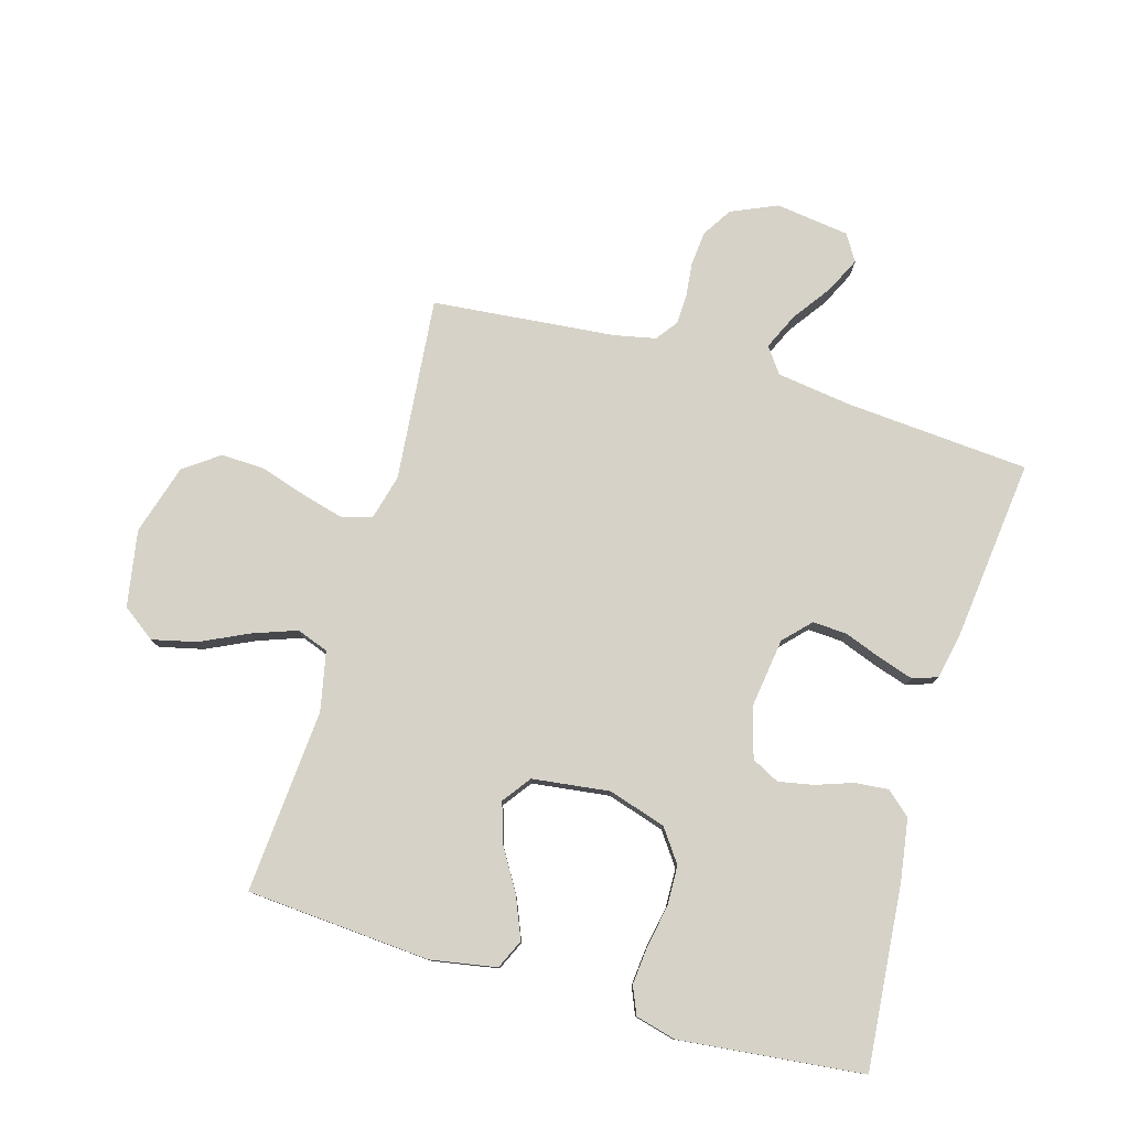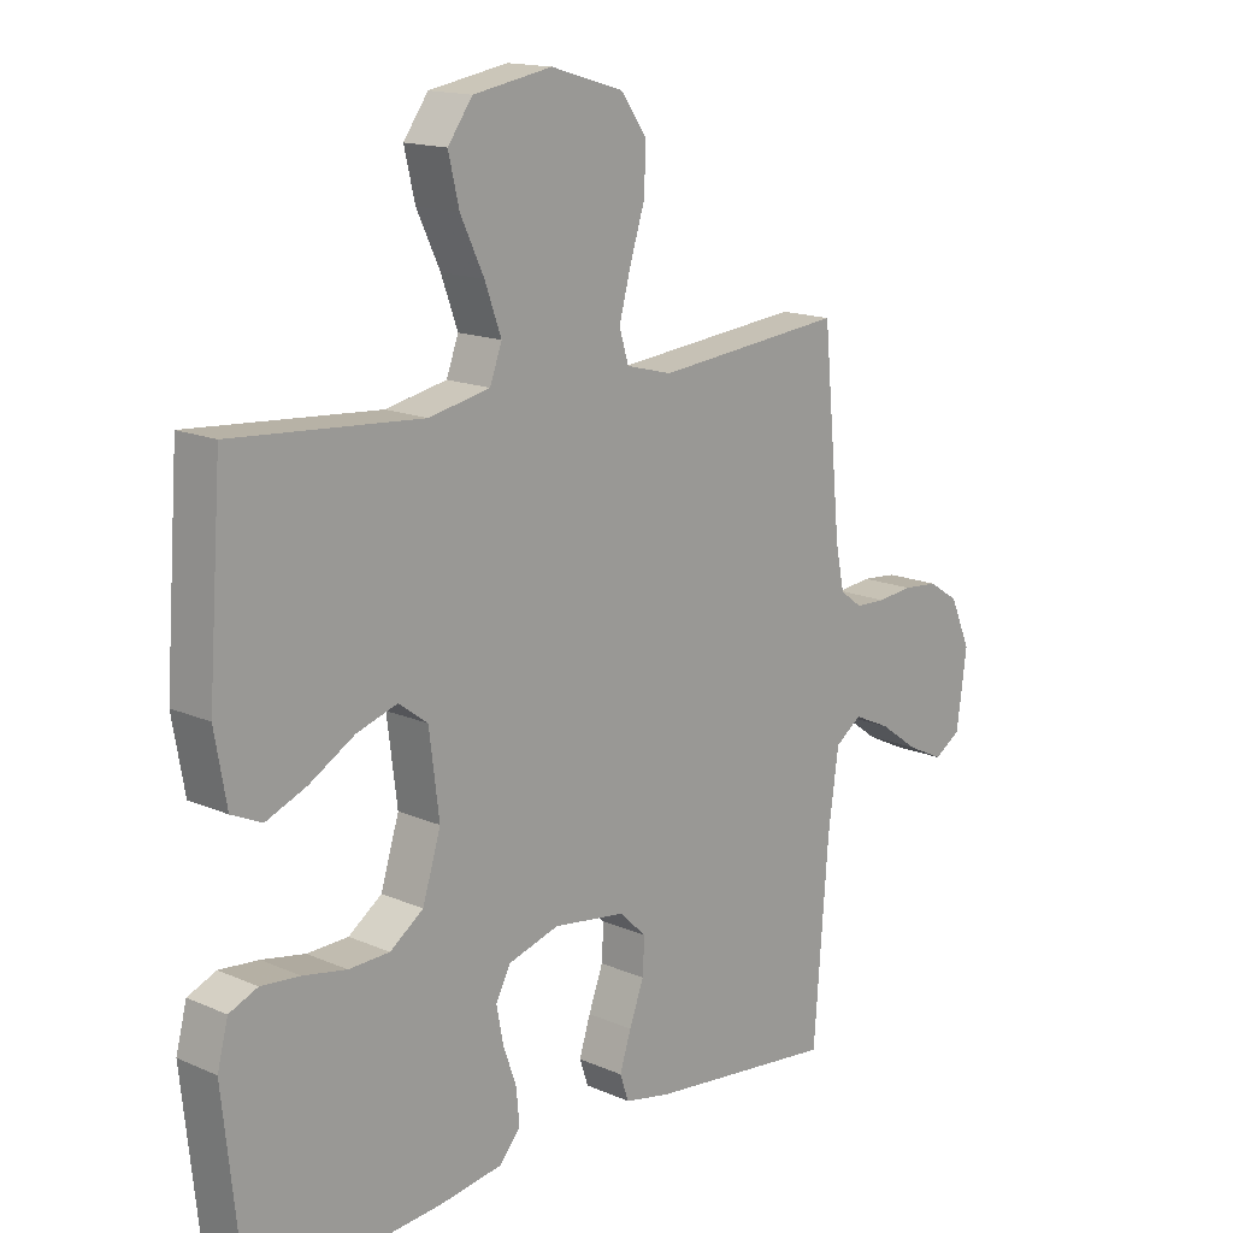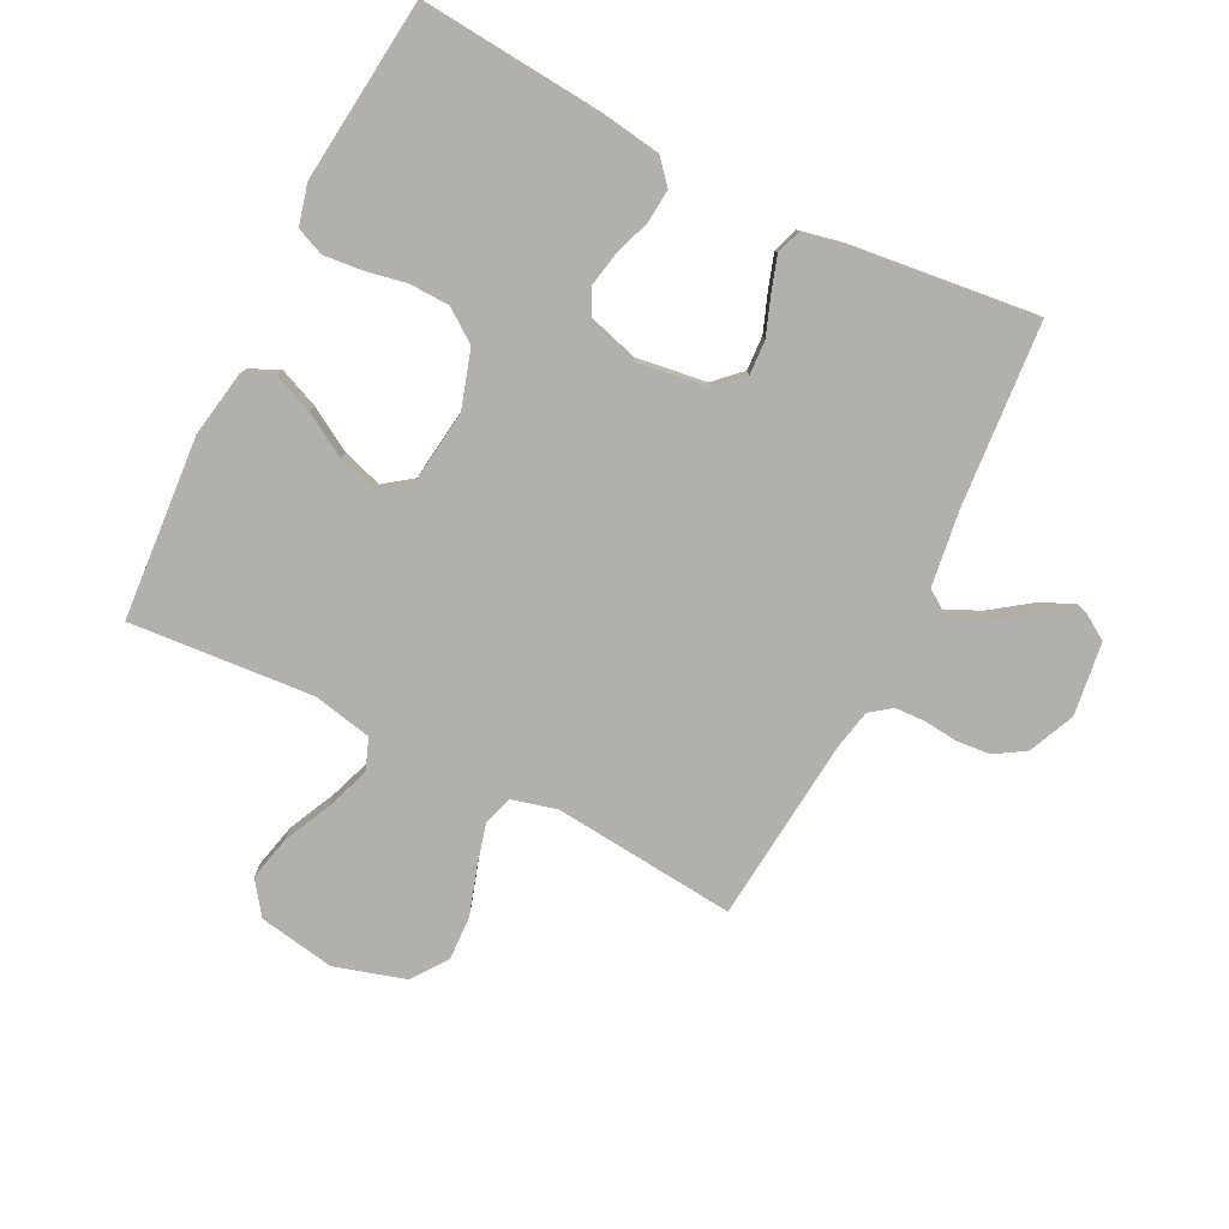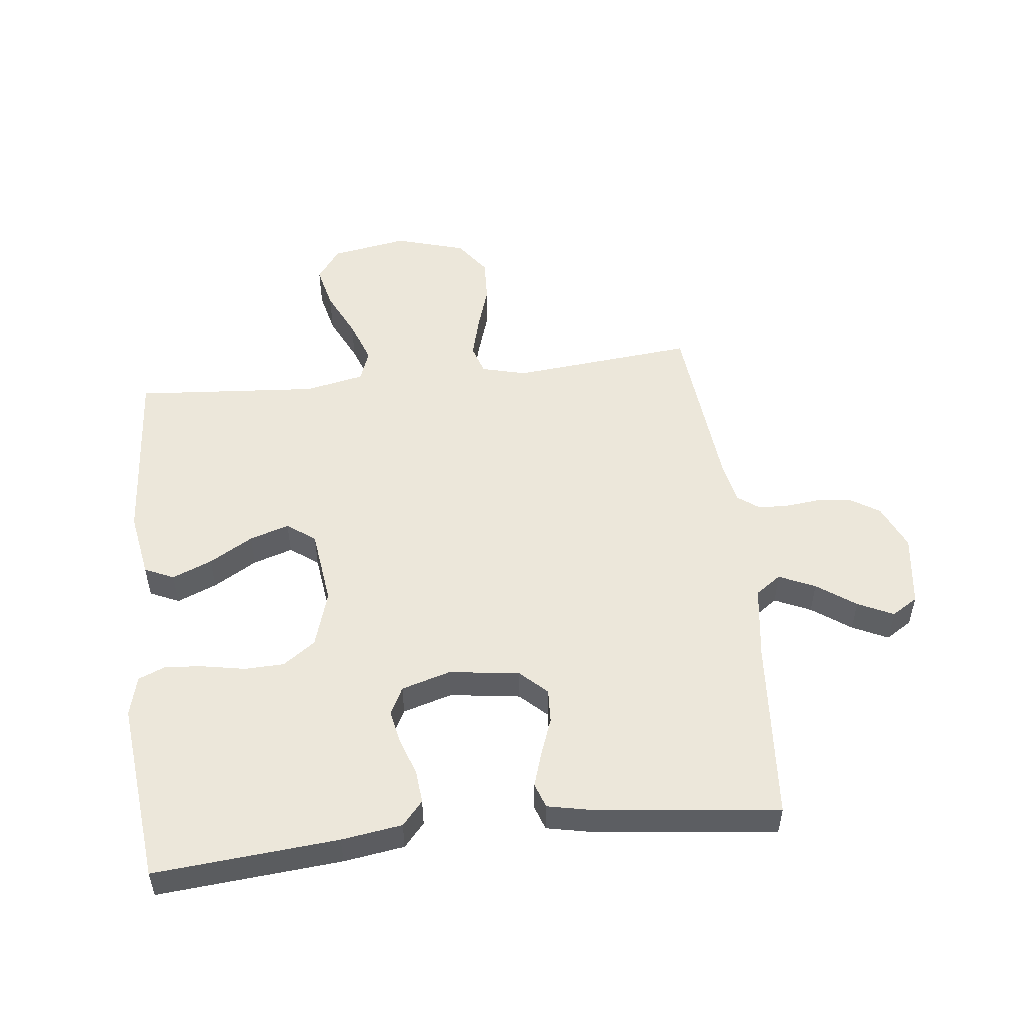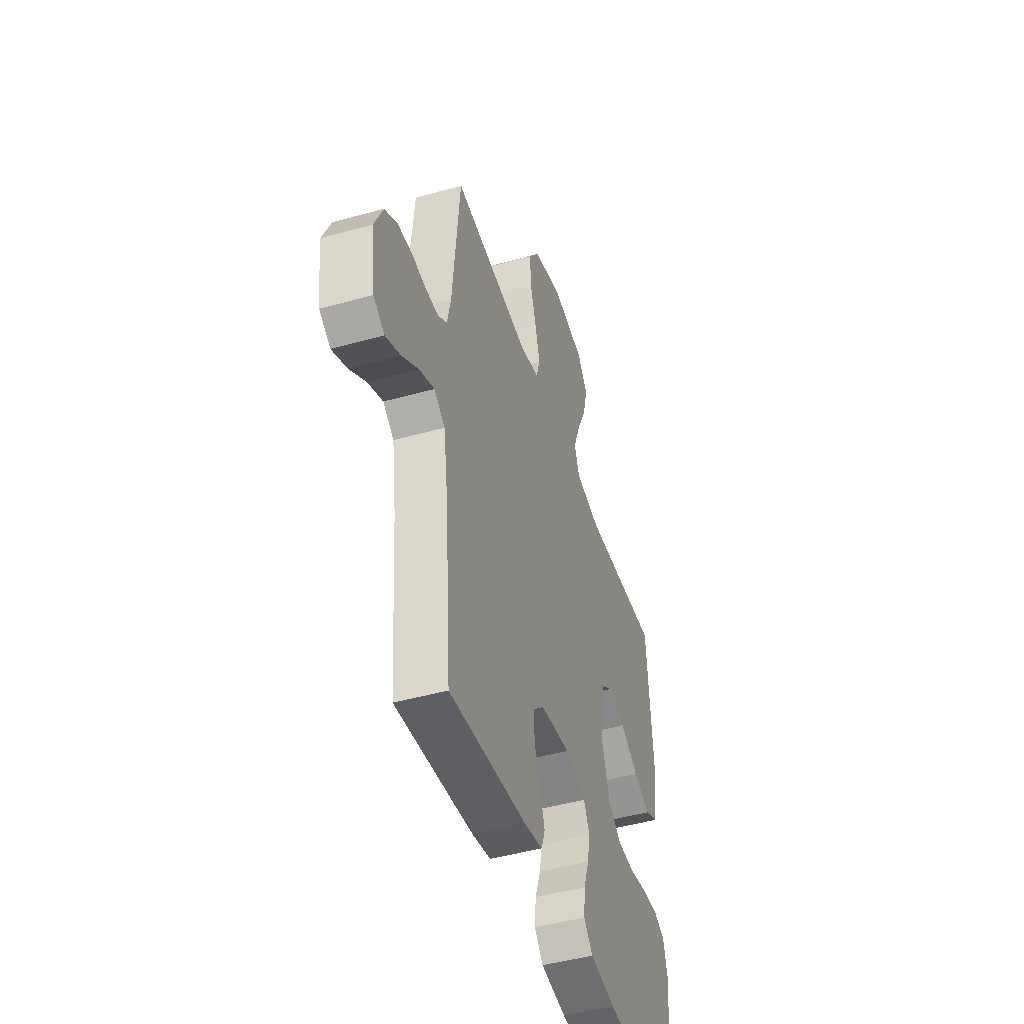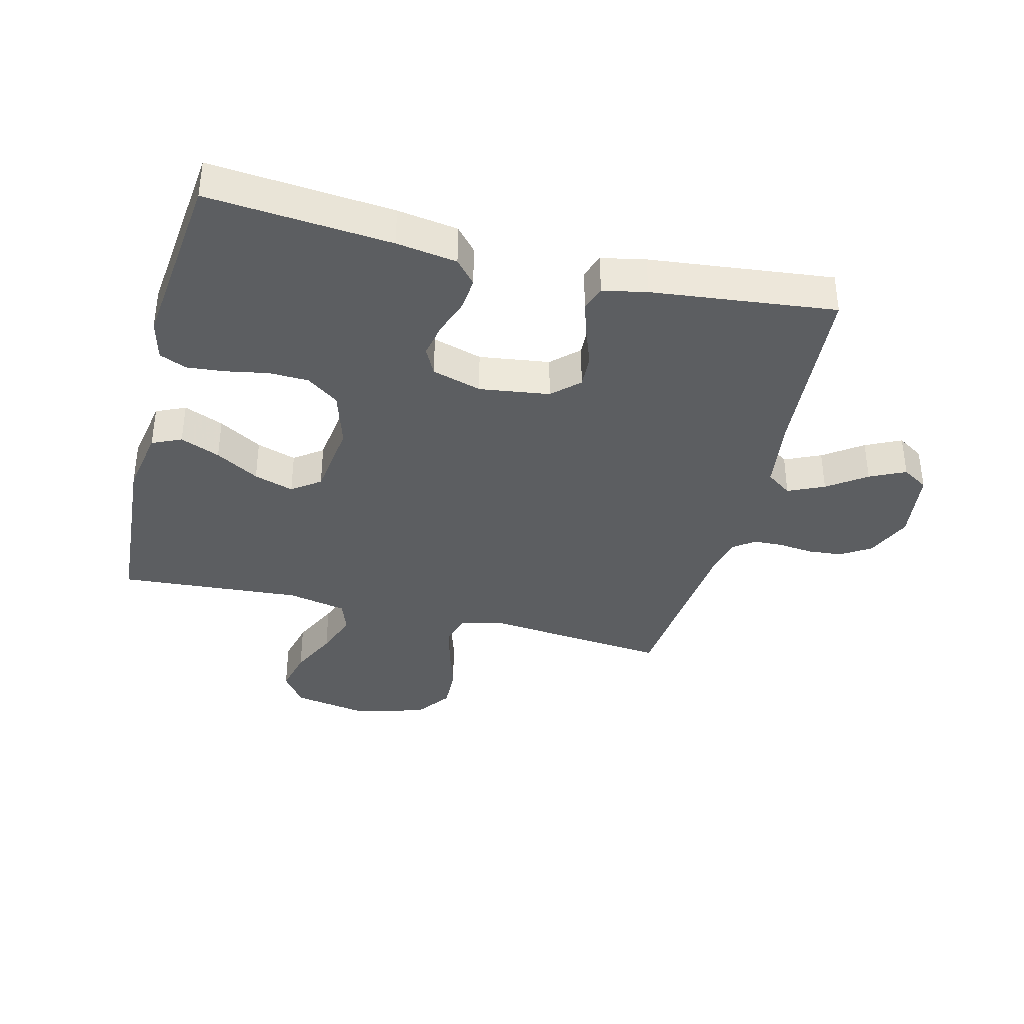
<metadata>
{"format":"obj","ext":"obj","renderer":"f3d","projection":"perspective","resolution":1024,"background":"white","views":[{"elev":78.4,"azim":106.2,"up":"+Y"},{"elev":15.4,"azim":132.7,"up":"+Z"},{"elev":-78.8,"azim":153.4,"up":"+Y"},{"elev":51.8,"azim":173.5,"up":"+Y"},{"elev":-46.5,"azim":-72.3,"up":"+Z"},{"elev":-37.3,"azim":165.8,"up":"+Y"}]}
</metadata>
<code>
v -0.5 0.07 -0.5
v -0.523 0.07 -0.2
v -0.54 0.07 -0.077
v -0.582 0.07 -0.047
v -0.641 0.07 -0.074
v -0.704 0.07 -0.119
v -0.762 0.07 -0.147
v -0.805 0.07 -0.12
v -0.821 0.07 0
v -0.788 0.07 0.075
v -0.739 0.07 0.106
v -0.683 0.07 0.111
v -0.627 0.07 0.105
v -0.578 0.07 0.107
v -0.543 0.07 0.133
v -0.529 0.07 0.2
v -0.5 0.07 0.5
v -0.2 0.07 0.471
v -0.127 0.07 0.49
v -0.112 0.07 0.539
v -0.13 0.07 0.607
v -0.154 0.07 0.683
v -0.157 0.07 0.755
v -0.115 0.07 0.813
v 0 0.07 0.847
v 0.125 0.07 0.825
v 0.164 0.07 0.771
v 0.147 0.07 0.699
v 0.11 0.07 0.621
v 0.084 0.07 0.549
v 0.103 0.07 0.497
v 0.2 0.07 0.477
v 0.5 0.07 0.5
v 0.522 0.07 0.2
v 0.503 0.07 0.092
v 0.455 0.07 0.07
v 0.39 0.07 0.097
v 0.319 0.07 0.139
v 0.254 0.07 0.16
v 0.208 0.07 0.126
v 0.192 0.07 0
v 0.221 0.07 -0.094
v 0.274 0.07 -0.132
v 0.339 0.07 -0.134
v 0.408 0.07 -0.121
v 0.47 0.07 -0.115
v 0.515 0.07 -0.134
v 0.532 0.07 -0.2
v 0.5 0.07 -0.5
v 0.2 0.07 -0.474
v 0.101 0.07 -0.459
v 0.067 0.07 -0.42
v 0.072 0.07 -0.365
v 0.093 0.07 -0.305
v 0.104 0.07 -0.248
v 0.081 0.07 -0.203
v 0 0.07 -0.179
v -0.115 0.07 -0.195
v -0.158 0.07 -0.236
v -0.155 0.07 -0.292
v -0.132 0.07 -0.354
v -0.114 0.07 -0.41
v -0.128 0.07 -0.451
v -0.2 0.07 -0.466
v -0.5 0 -0.5
v -0.523 0 -0.2
v -0.54 0 -0.077
v -0.582 0 -0.047
v -0.641 0 -0.074
v -0.704 0 -0.119
v -0.762 0 -0.147
v -0.805 0 -0.12
v -0.821 0 0
v -0.788 0 0.075
v -0.739 0 0.106
v -0.683 0 0.111
v -0.627 0 0.105
v -0.578 0 0.107
v -0.543 0 0.133
v -0.529 0 0.2
v -0.5 0 0.5
v -0.2 0 0.471
v -0.127 0 0.49
v -0.112 0 0.539
v -0.13 0 0.607
v -0.154 0 0.683
v -0.157 0 0.755
v -0.115 0 0.813
v 0 0 0.847
v 0.125 0 0.825
v 0.164 0 0.771
v 0.147 0 0.699
v 0.11 0 0.621
v 0.084 0 0.549
v 0.103 0 0.497
v 0.2 0 0.477
v 0.5 0 0.5
v 0.522 0 0.2
v 0.503 0 0.092
v 0.455 0 0.07
v 0.39 0 0.097
v 0.319 0 0.139
v 0.254 0 0.16
v 0.208 0 0.126
v 0.192 0 0
v 0.221 0 -0.094
v 0.274 0 -0.132
v 0.339 0 -0.134
v 0.408 0 -0.121
v 0.47 0 -0.115
v 0.515 0 -0.134
v 0.532 0 -0.2
v 0.5 0 -0.5
v 0.2 0 -0.474
v 0.101 0 -0.459
v 0.067 0 -0.42
v 0.072 0 -0.365
v 0.093 0 -0.305
v 0.104 0 -0.248
v 0.081 0 -0.203
v 0 0 -0.179
v -0.115 0 -0.195
v -0.158 0 -0.236
v -0.155 0 -0.292
v -0.132 0 -0.354
v -0.114 0 -0.41
v -0.128 0 -0.451
v -0.2 0 -0.466
f 63 64 1 2
f 60 61 62 63
f 60 63 2 3
f 59 60 3 4
f 58 59 4
f 57 58 4
f 51 52 53 54
f 51 54 55
f 50 51 55
f 49 50 55
f 48 49 55 56
f 44 45 46 47
f 44 47 48 56
f 35 36 37 38
f 35 38 39
f 32 33 34 35
f 31 32 35 39
f 26 27 28 29
f 26 29 30
f 25 26 30
f 24 25 30
f 21 22 23 24
f 20 21 24 30
f 19 20 30 31
f 16 17 18
f 15 16 18 19
f 10 11 12 13
f 10 13 14
f 9 10 14
f 8 9 14
f 5 6 7 8
f 4 5 8 14
f 57 4 14 15
f 43 44 56 57
f 42 43 57 15
f 19 31 39 40
f 19 40 41
f 15 19 41 42
f 66 65 128 127
f 127 126 125 124
f 67 66 127 124
f 68 67 124 123
f 68 123 122
f 68 122 121
f 118 117 116 115
f 119 118 115
f 119 115 114
f 119 114 113
f 120 119 113 112
f 111 110 109 108
f 120 112 111 108
f 102 101 100 99
f 103 102 99
f 99 98 97 96
f 103 99 96 95
f 93 92 91 90
f 94 93 90
f 94 90 89
f 94 89 88
f 88 87 86 85
f 94 88 85 84
f 95 94 84 83
f 82 81 80
f 83 82 80 79
f 77 76 75 74
f 78 77 74
f 78 74 73
f 78 73 72
f 72 71 70 69
f 78 72 69 68
f 79 78 68 121
f 121 120 108 107
f 79 121 107 106
f 104 103 95 83
f 105 104 83
f 106 105 83 79
f 1 65 66 2
f 2 66 67 3
f 3 67 68 4
f 4 68 69 5
f 5 69 70 6
f 6 70 71 7
f 7 71 72 8
f 8 72 73 9
f 9 73 74 10
f 10 74 75 11
f 11 75 76 12
f 12 76 77 13
f 13 77 78 14
f 14 78 79 15
f 15 79 80 16
f 16 80 81 17
f 17 81 82 18
f 18 82 83 19
f 19 83 84 20
f 20 84 85 21
f 21 85 86 22
f 22 86 87 23
f 23 87 88 24
f 24 88 89 25
f 25 89 90 26
f 26 90 91 27
f 27 91 92 28
f 28 92 93 29
f 29 93 94 30
f 30 94 95 31
f 31 95 96 32
f 32 96 97 33
f 33 97 98 34
f 34 98 99 35
f 35 99 100 36
f 36 100 101 37
f 37 101 102 38
f 38 102 103 39
f 39 103 104 40
f 40 104 105 41
f 41 105 106 42
f 42 106 107 43
f 43 107 108 44
f 44 108 109 45
f 45 109 110 46
f 46 110 111 47
f 47 111 112 48
f 48 112 113 49
f 49 113 114 50
f 50 114 115 51
f 51 115 116 52
f 52 116 117 53
f 53 117 118 54
f 54 118 119 55
f 55 119 120 56
f 56 120 121 57
f 57 121 122 58
f 58 122 123 59
f 59 123 124 60
f 60 124 125 61
f 61 125 126 62
f 62 126 127 63
f 63 127 128 64
f 64 128 65 1

</code>
